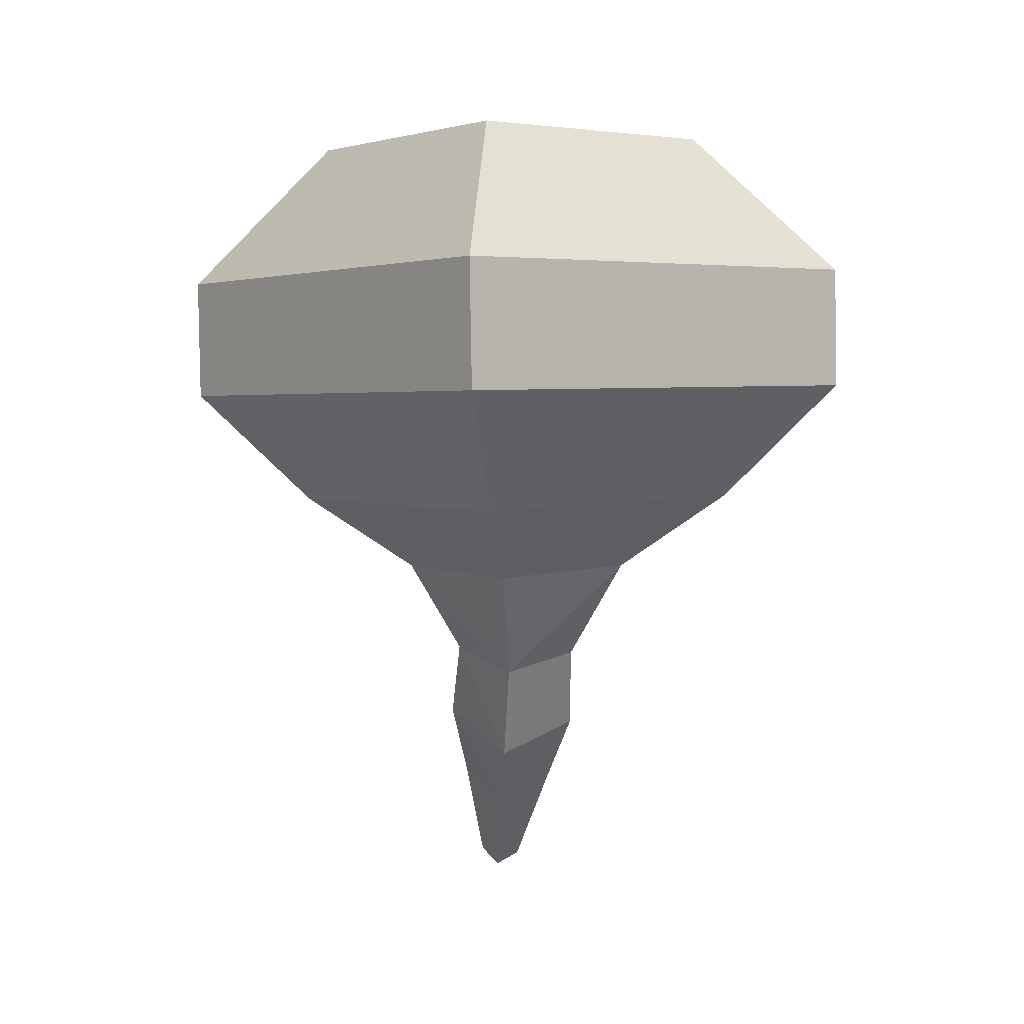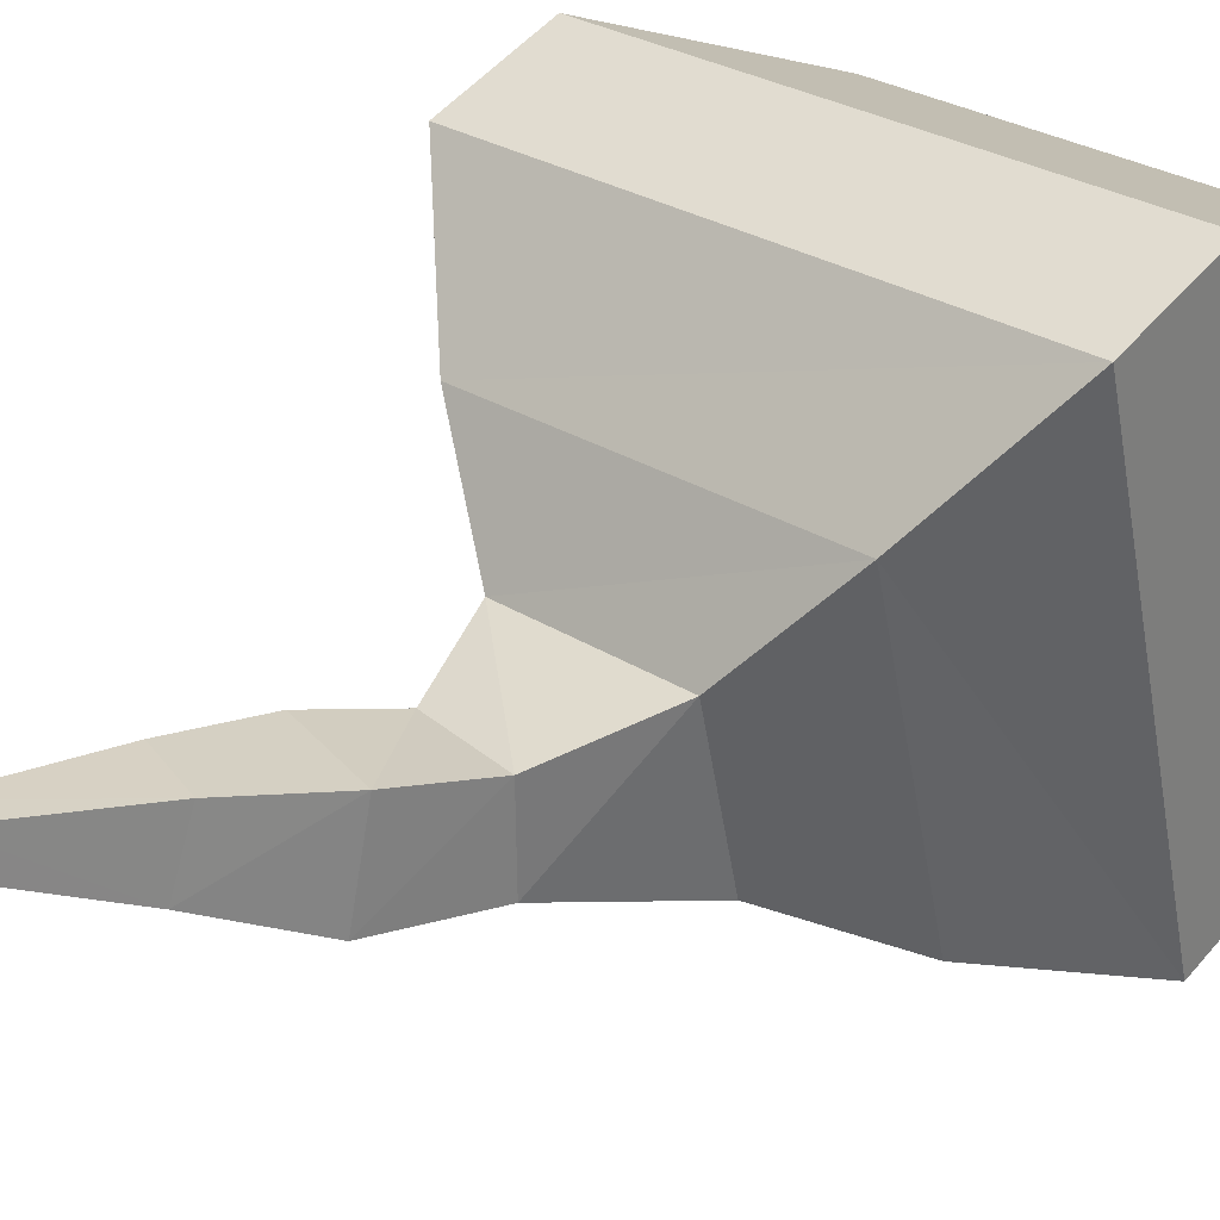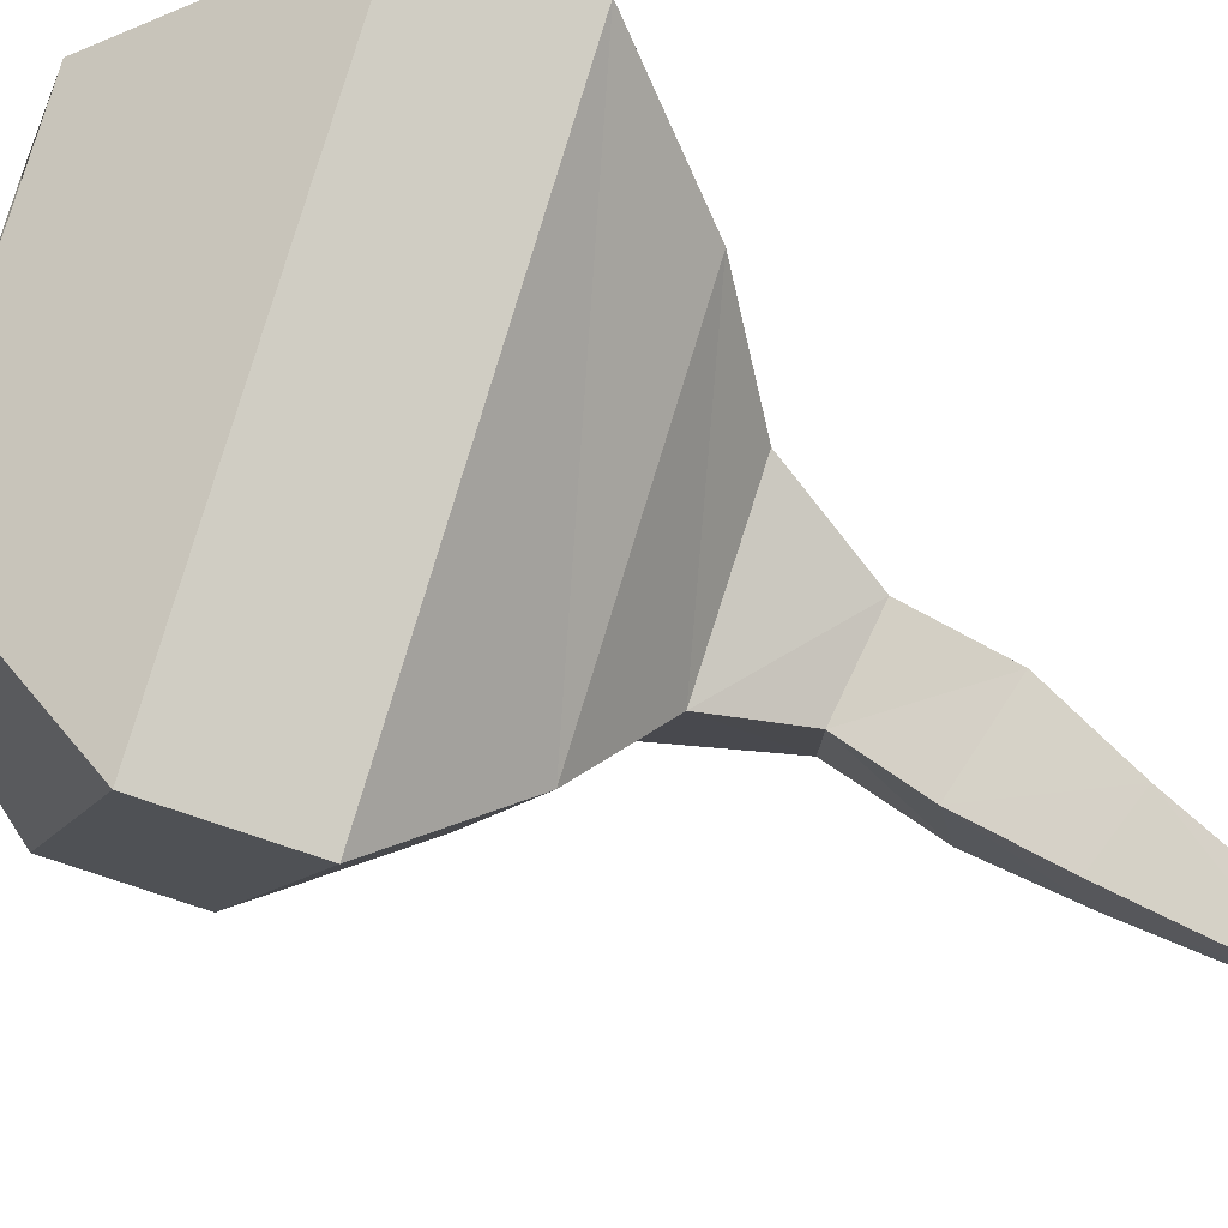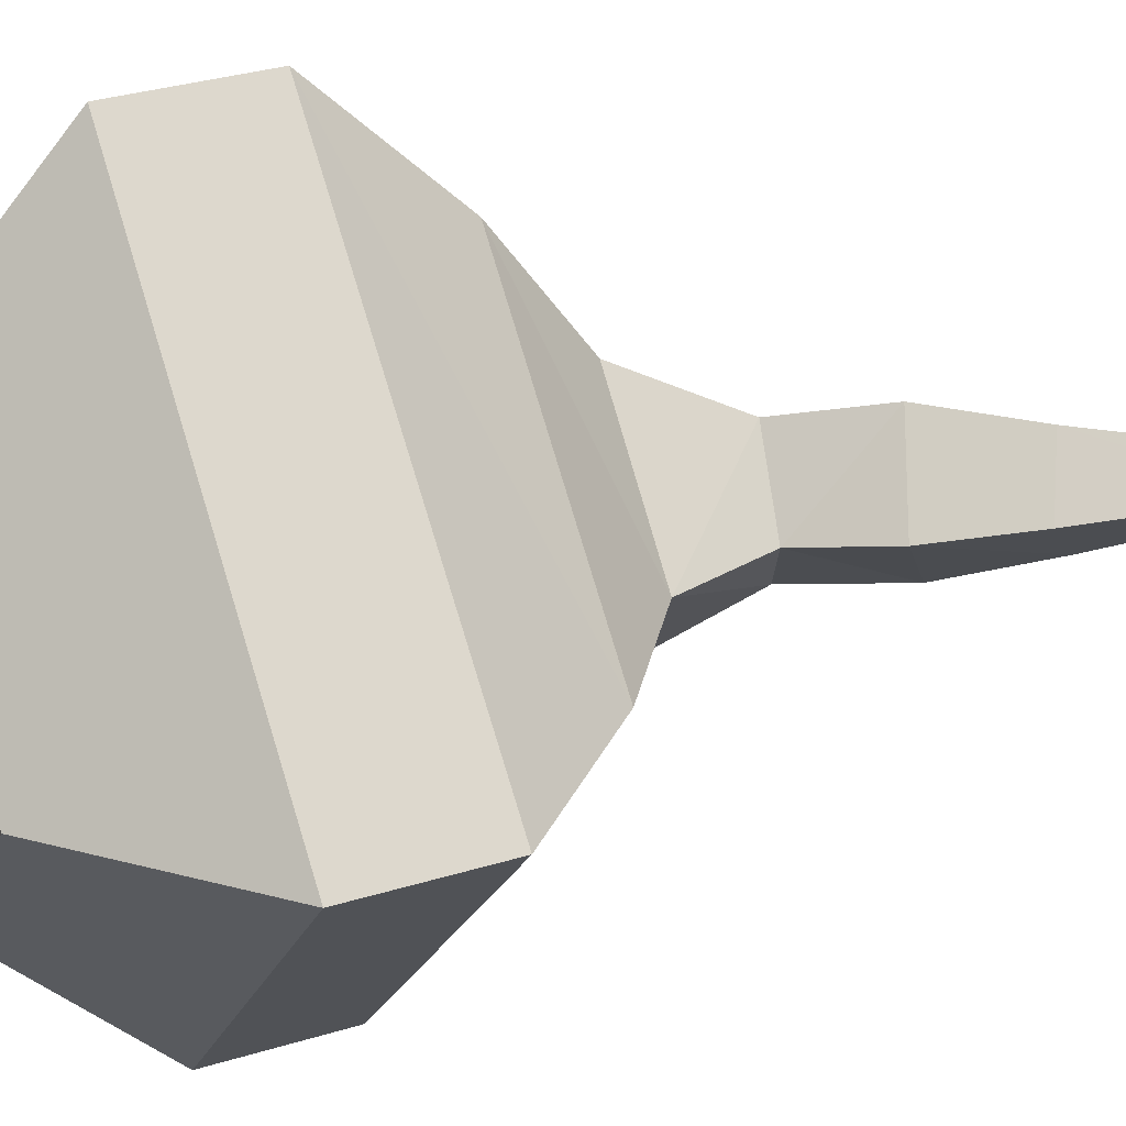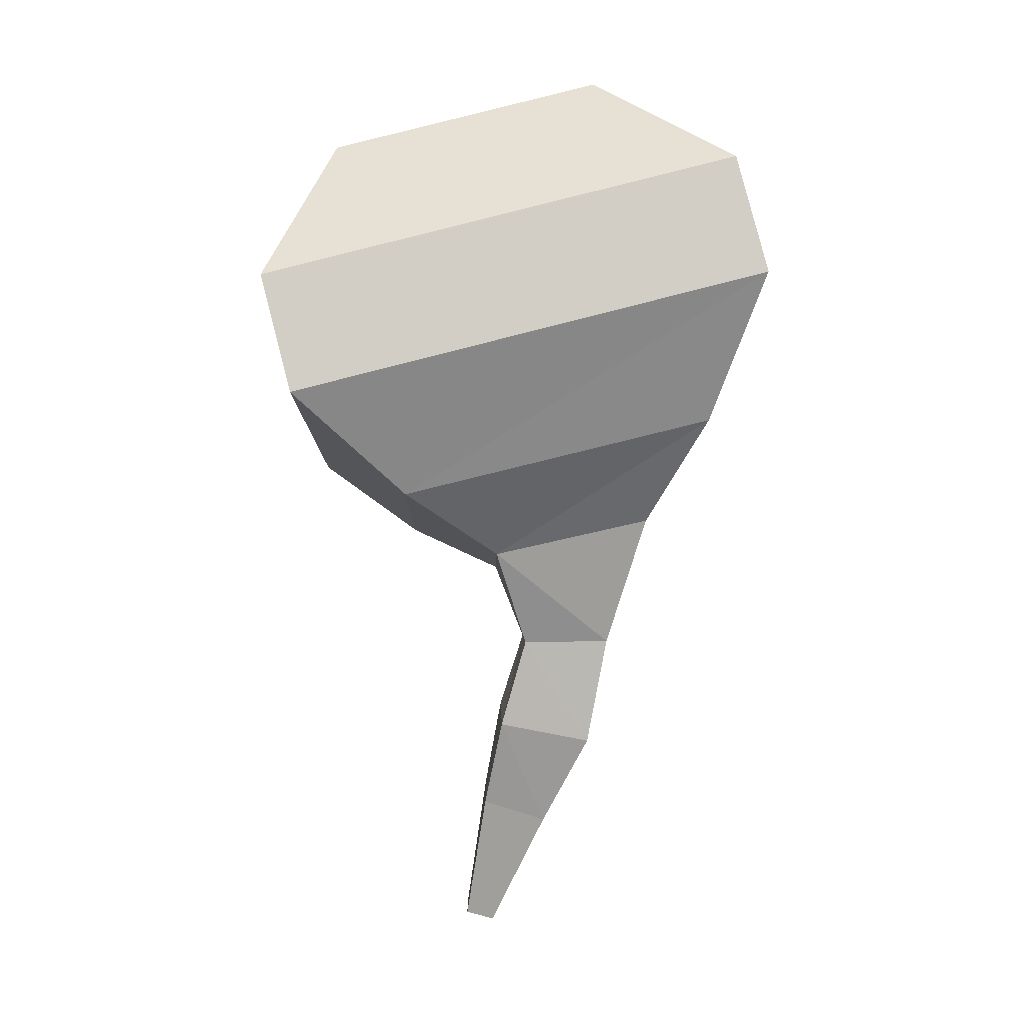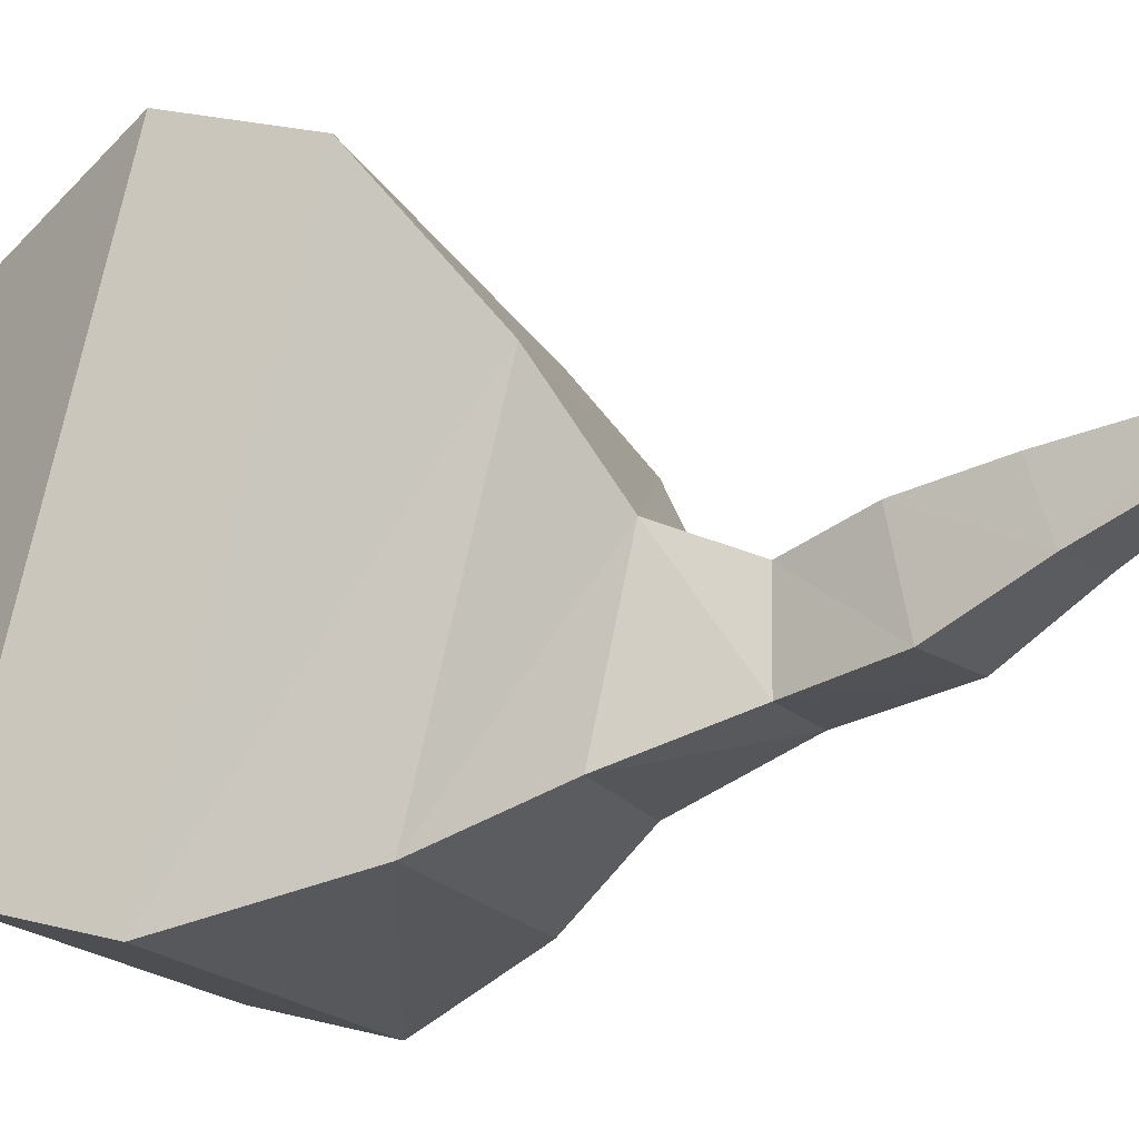
<metadata>
{"format":"obj","ext":"obj","renderer":"f3d","projection":"perspective","resolution":1024,"background":"white","views":[{"elev":20.8,"azim":-38.8,"up":"+Z"},{"elev":32.2,"azim":-129.3,"up":"+Y"},{"elev":77.4,"azim":116.8,"up":"+Y"},{"elev":74.5,"azim":83.1,"up":"+Y"},{"elev":2.7,"azim":-91.9,"up":"+Z"},{"elev":-15.4,"azim":116.5,"up":"+Y"}]}
</metadata>
<code>
o Eye_Cube.004
v 0.13 0.1664 -0.1251
v 0.1225 0.4869 -0.2028
v 0.09254 0.3669 0.2402
v 0.08968 0.4825 0.211
v -0.1952 0.1728 -0.06907
v -0.2028 0.4934 -0.1468
v -0.02486 0.3693 0.2612
v -0.02771 0.4849 0.232
v 0.1703 0.5622 0.1756
v 0.1772 0.2838 0.246
v -0.1055 0.2897 0.2966
v -0.1123 0.568 0.2262
v 0.1103 0.5019 0.1871
v 0.1143 0.3395 0.2282
v -0.05053 0.3429 0.2577
v -0.05453 0.5053 0.2166
v 0.2387 0.1099 -0.005683
v 0.2266 0.5984 -0.1292
v -0.2573 0.1201 0.08313
v -0.2694 0.6086 -0.04035
v 0.03548 0.2297 -0.2048
v 0.03198 0.3926 -0.2409
v -0.1331 0.3956 -0.2147
v -0.1296 0.2327 -0.1787
v 0.02138 0.3967 -0.6421
v 0.02089 0.4258 -0.6338
v -0.009095 0.4265 -0.6381
v -0.008632 0.3974 -0.6464
v 0.2488 0.6293 -0.009039
v -0.2352 0.151 0.2033
v 0.2608 0.1408 0.1144
v -0.2472 0.6395 0.07978
v -0.04759 0.3406 -0.5231
v 0.02054 0.3384 -0.5109
v 0.01895 0.4043 -0.4897
v -0.04918 0.4066 -0.5019
v 0.01568 0.2915 -0.4168
v 0.01475 0.3872 -0.3978
v -0.08229 0.3887 -0.4087
v -0.08136 0.2931 -0.4278
v -0.000649 0.2721 -0.3165
v -0.000757 0.3624 -0.3175
v -0.09106 0.3626 -0.3157
v -0.09095 0.2724 -0.3147
f 31 9 10
f 3 8 7
f 19 6 5
f 5 23 24
f 19 1 17
f 20 2 6
f 14 9 13
f 15 10 14
f 16 9 12
f 15 12 11
f 4 14 13
f 3 15 14
f 4 16 8
f 8 15 7
f 29 20 32
f 30 17 31
f 32 19 30
f 2 17 1
f 33 25 34
f 1 22 2
f 5 21 1
f 6 22 23
f 28 26 25
f 34 26 35
f 36 26 27
f 33 27 28
f 12 30 11
f 11 31 10
f 9 32 12
f 17 29 31
f 39 33 40
f 38 36 39
f 38 34 35
f 37 33 34
f 41 40 37
f 42 37 38
f 42 39 43
f 43 40 44
f 23 44 24
f 22 43 23
f 22 41 42
f 21 44 41
f 31 29 9
f 3 4 8
f 19 20 6
f 5 6 23
f 19 5 1
f 20 18 2
f 14 10 9
f 15 11 10
f 16 13 9
f 15 16 12
f 4 3 14
f 3 7 15
f 4 13 16
f 8 16 15
f 29 18 20
f 30 19 17
f 32 20 19
f 2 18 17
f 33 28 25
f 1 21 22
f 5 24 21
f 6 2 22
f 28 27 26
f 34 25 26
f 36 35 26
f 33 36 27
f 12 32 30
f 11 30 31
f 9 29 32
f 17 18 29
f 39 36 33
f 38 35 36
f 38 37 34
f 37 40 33
f 41 44 40
f 42 41 37
f 42 38 39
f 43 39 40
f 23 43 44
f 22 42 43
f 22 21 41
f 21 24 44

</code>
